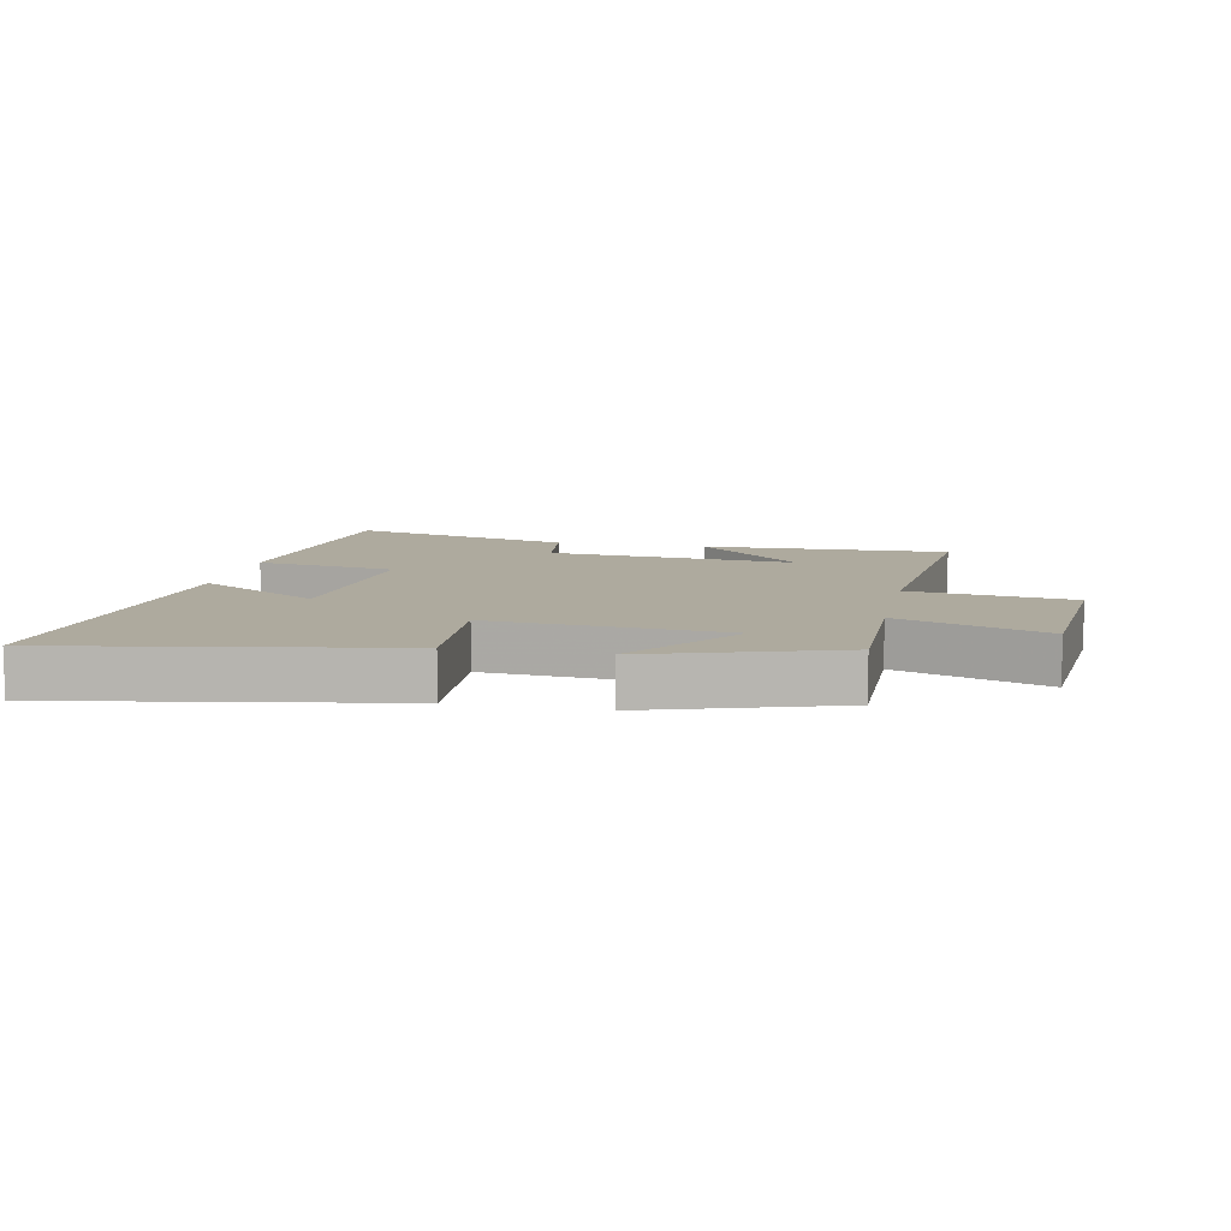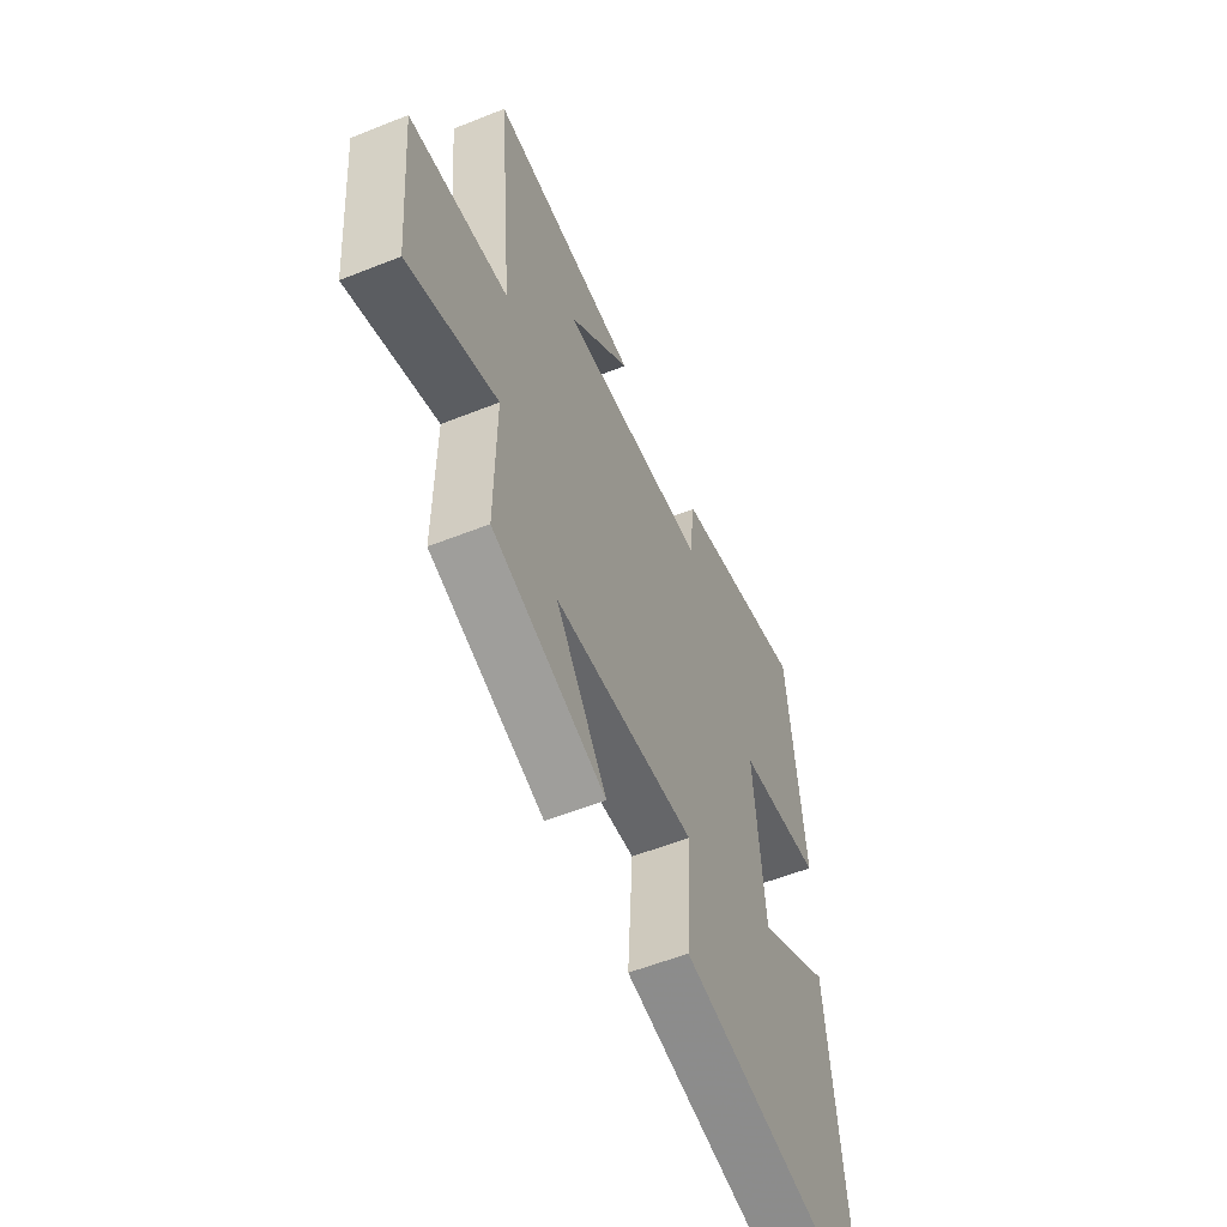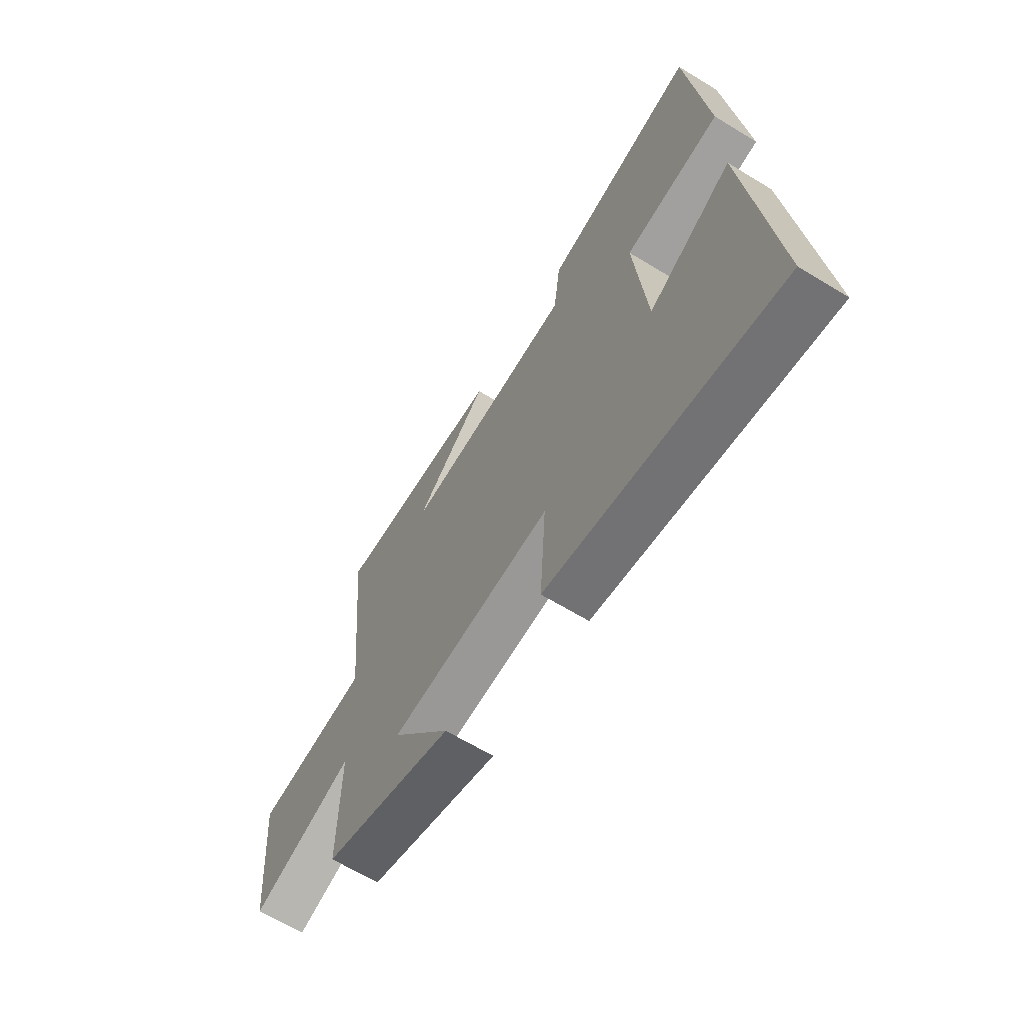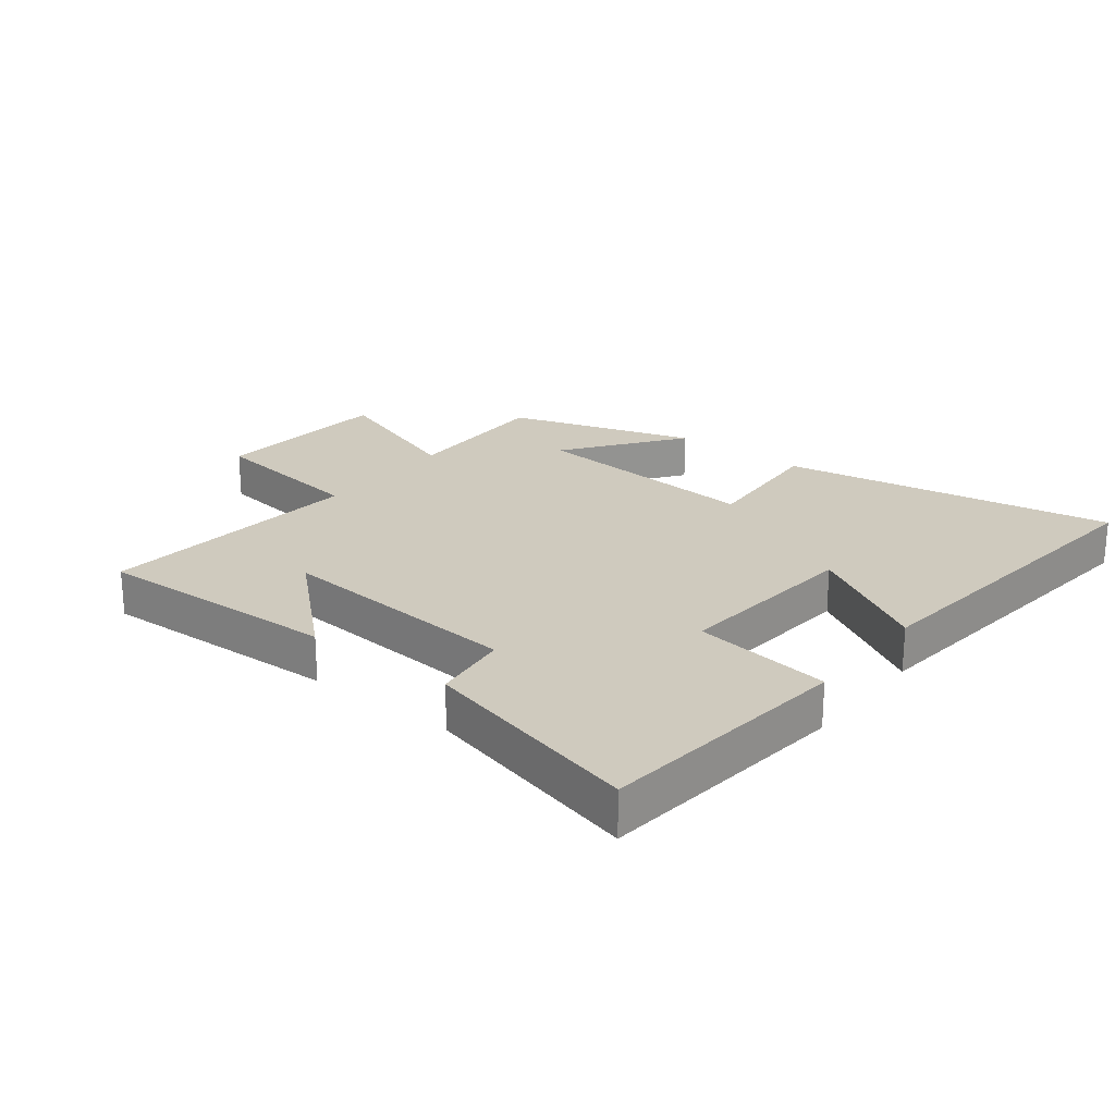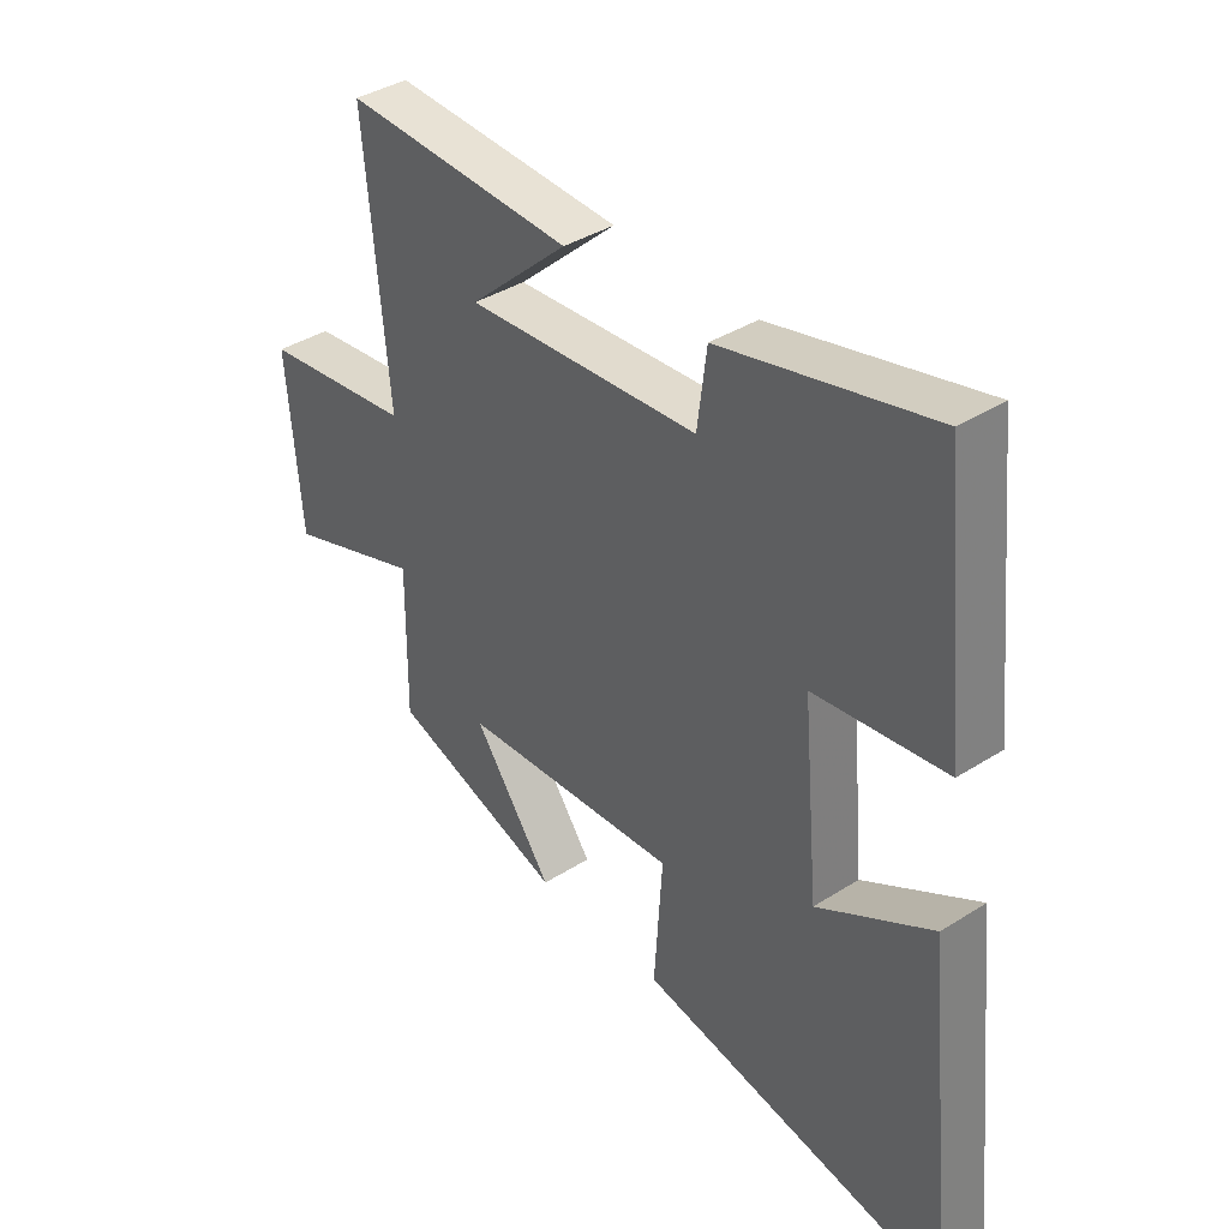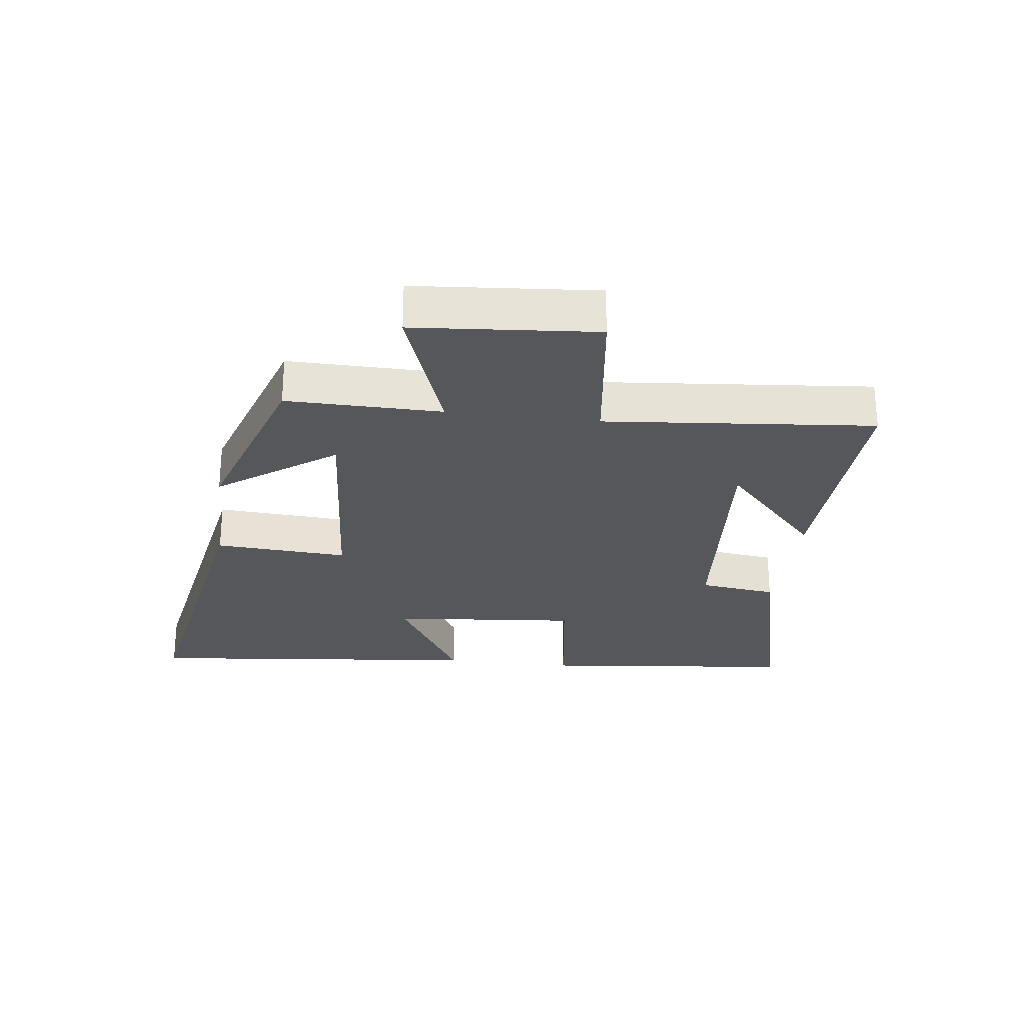
<metadata>
{"format":"obj","ext":"obj","renderer":"f3d","projection":"perspective","resolution":1024,"background":"white","views":[{"elev":9.3,"azim":-168.4,"up":"+Y"},{"elev":-55.6,"azim":-67.2,"up":"+Z"},{"elev":-64.7,"azim":58.4,"up":"+Z"},{"elev":23.2,"azim":38.0,"up":"+Y"},{"elev":38.6,"azim":51.4,"up":"+Z"},{"elev":-26.4,"azim":-97.2,"up":"+Y"}]}
</metadata>
<code>
v 0.558 0.07 -0.593
v 0.023 0.07 -0.5
v 0.037 0.07 -0.287
v -0.339 0.07 -0.315
v -0.203 0.07 -0.5
v -0.503 0.07 -0.404
v -0.5 0.07 -0.157
v -0.736 0.07 -0.239
v -0.76 0.07 0.051
v -0.5 0.07 0.085
v -0.54 0.07 0.514
v -0.146 0.07 0.5
v -0.316 0.07 0.344
v 0.082 0.07 0.376
v 0.098 0.07 0.5
v 0.456 0.07 0.589
v 0.5 0.07 0.177
v 0.276 0.07 0.146
v 0.304 0.07 -0.156
v 0.5 0.07 -0.043
v 0.558 0 -0.593
v 0.023 0 -0.5
v 0.037 0 -0.287
v -0.339 0 -0.315
v -0.203 0 -0.5
v -0.503 0 -0.404
v -0.5 0 -0.157
v -0.736 0 -0.239
v -0.76 0 0.051
v -0.5 0 0.085
v -0.54 0 0.514
v -0.146 0 0.5
v -0.316 0 0.344
v 0.082 0 0.376
v 0.098 0 0.5
v 0.456 0 0.589
v 0.5 0 0.177
v 0.276 0 0.146
v 0.304 0 -0.156
v 0.5 0 -0.043
f 19 20 1 2
f 18 19 2 3
f 15 16 17 18
f 14 15 18 3
f 13 14 3 4
f 11 12 13
f 10 11 13 4
f 7 8 9 10
f 7 10 4
f 4 5 6 7
f 22 21 40 39
f 23 22 39 38
f 38 37 36 35
f 23 38 35 34
f 24 23 34 33
f 33 32 31
f 24 33 31 30
f 30 29 28 27
f 24 30 27
f 27 26 25 24
f 1 21 22 2
f 2 22 23 3
f 3 23 24 4
f 4 24 25 5
f 5 25 26 6
f 6 26 27 7
f 7 27 28 8
f 8 28 29 9
f 9 29 30 10
f 10 30 31 11
f 11 31 32 12
f 12 32 33 13
f 13 33 34 14
f 14 34 35 15
f 15 35 36 16
f 16 36 37 17
f 17 37 38 18
f 18 38 39 19
f 19 39 40 20
f 20 40 21 1

</code>
